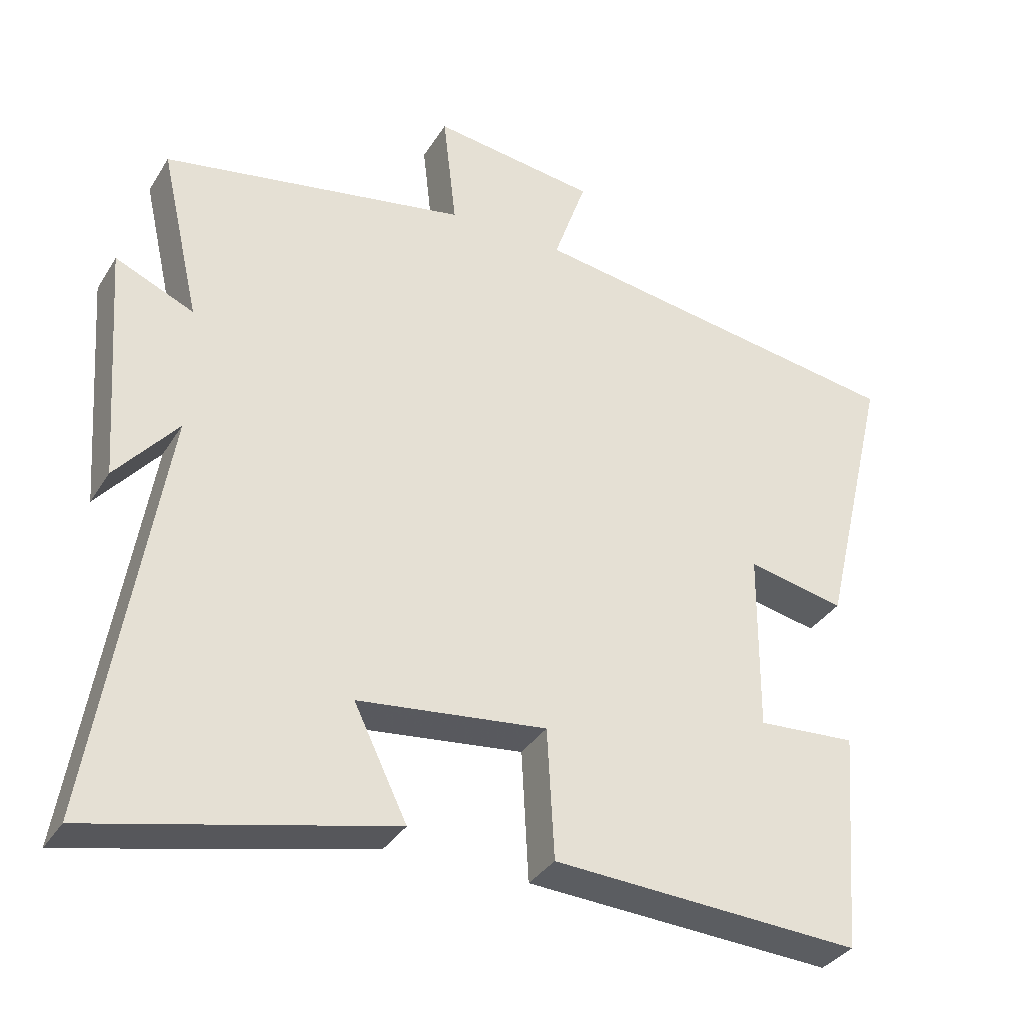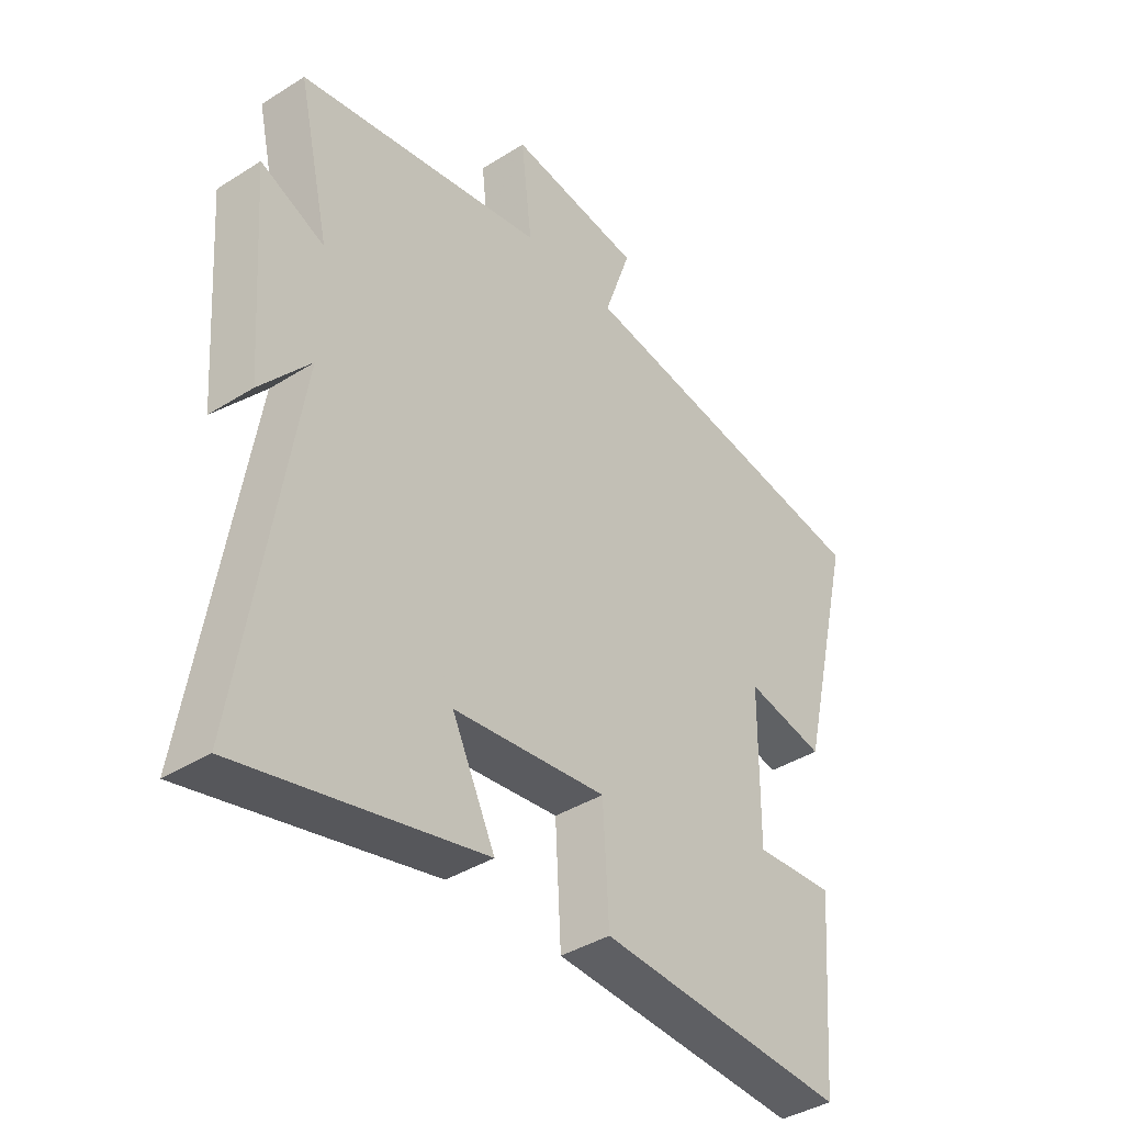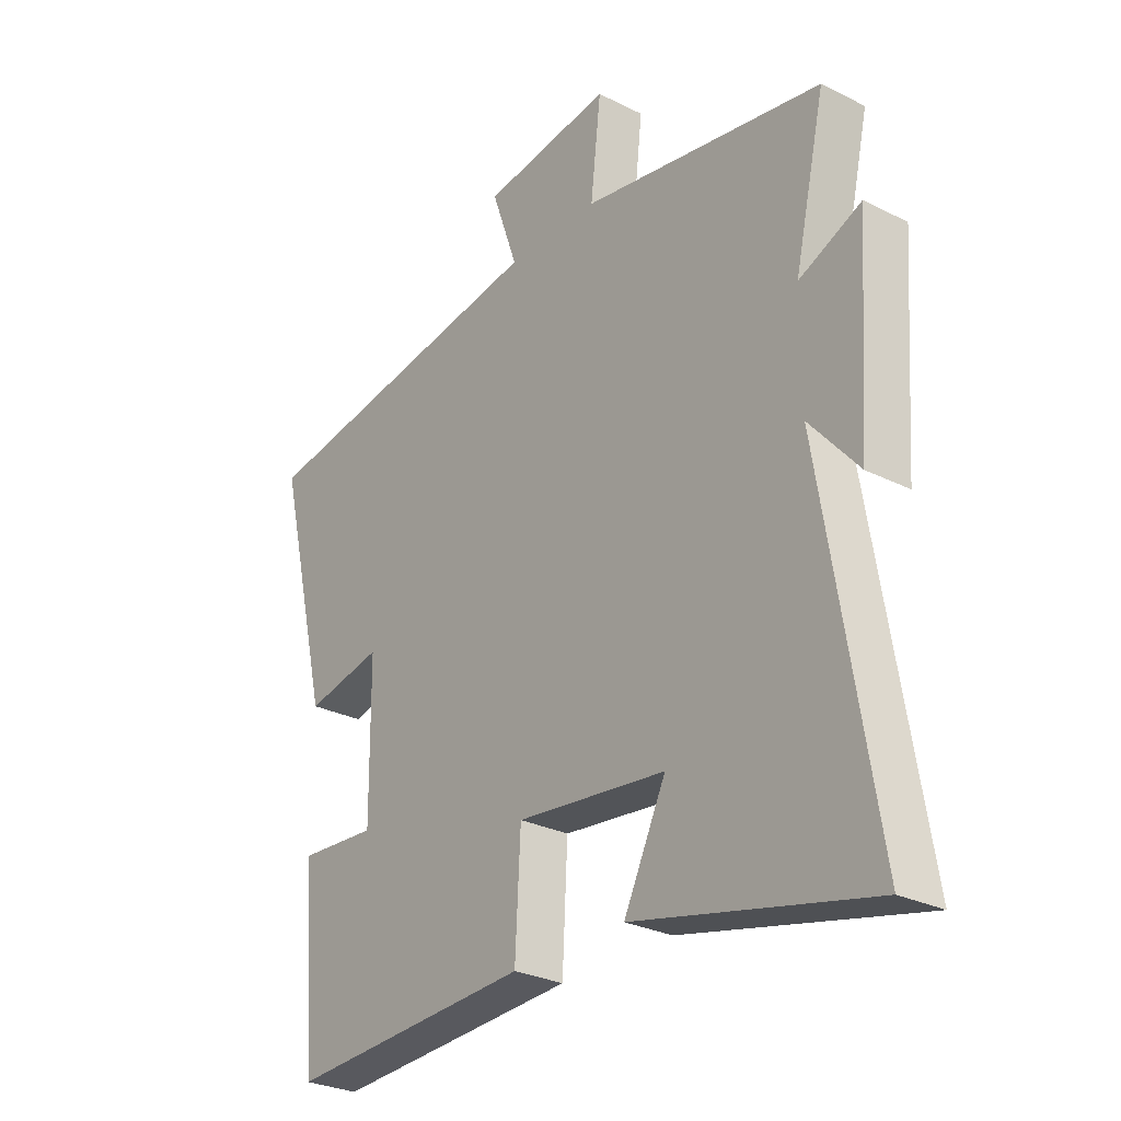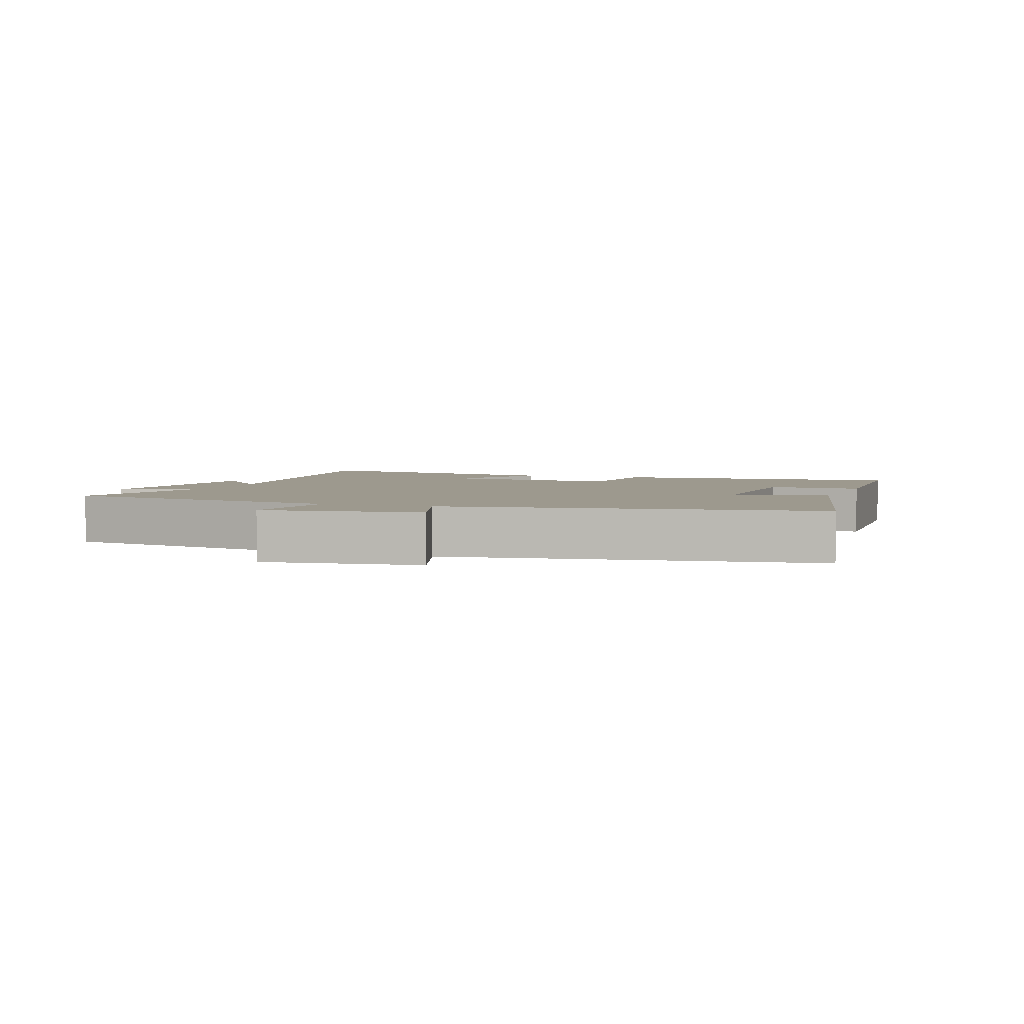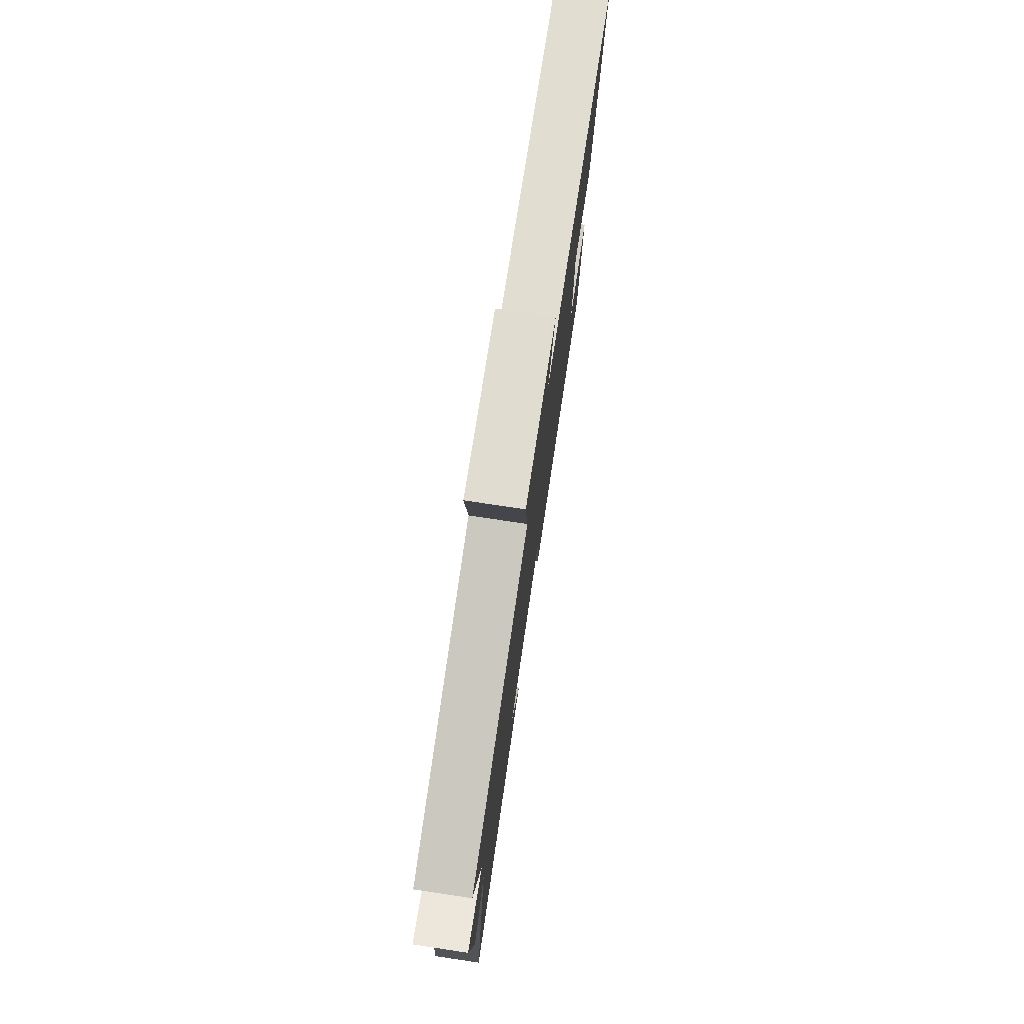
<metadata>
{"format":"obj","ext":"obj","renderer":"f3d","projection":"perspective","resolution":1024,"background":"white","views":[{"elev":-34.4,"azim":-27.5,"up":"+Z"},{"elev":-39.2,"azim":-51.7,"up":"+Z"},{"elev":-28.0,"azim":-127.4,"up":"+Z"},{"elev":3.4,"azim":20.5,"up":"+Y"},{"elev":77.7,"azim":-81.5,"up":"+Z"}]}
</metadata>
<code>
v 0.475 0.07 -0.525
v 0.034 0.07 -0.5
v 0.024 0.07 -0.314
v -0.246 0.07 -0.344
v -0.17 0.07 -0.5
v -0.596 0.07 -0.597
v -0.5 0.07 -0.009
v -0.588 0.07 -0.112
v -0.612 0.07 0.226
v -0.5 0.07 0.177
v -0.556 0.07 0.424
v -0.12 0.07 0.5
v -0.139 0.07 0.666
v 0.095 0.07 0.634
v 0.048 0.07 0.5
v 0.596 0.07 0.415
v 0.5 0.07 0.011
v 0.361 0.07 0.04
v 0.359 0.07 -0.218
v 0.5 0.07 -0.209
v 0.475 0 -0.525
v 0.034 0 -0.5
v 0.024 0 -0.314
v -0.246 0 -0.344
v -0.17 0 -0.5
v -0.596 0 -0.597
v -0.5 0 -0.009
v -0.588 0 -0.112
v -0.612 0 0.226
v -0.5 0 0.177
v -0.556 0 0.424
v -0.12 0 0.5
v -0.139 0 0.666
v 0.095 0 0.634
v 0.048 0 0.5
v 0.596 0 0.415
v 0.5 0 0.011
v 0.361 0 0.04
v 0.359 0 -0.218
v 0.5 0 -0.209
f 1 2 3
f 20 1 3
f 19 20 3
f 18 19 3 4
f 15 16 17 18
f 15 18 4
f 12 13 14 15
f 12 15 4
f 11 12 4
f 10 11 4
f 7 8 9 10
f 7 10 4 5
f 5 6 7
f 23 22 21
f 23 21 40
f 23 40 39
f 24 23 39 38
f 38 37 36 35
f 24 38 35
f 35 34 33 32
f 24 35 32
f 24 32 31
f 24 31 30
f 30 29 28 27
f 25 24 30 27
f 27 26 25
f 1 21 22 2
f 2 22 23 3
f 3 23 24 4
f 4 24 25 5
f 5 25 26 6
f 6 26 27 7
f 7 27 28 8
f 8 28 29 9
f 9 29 30 10
f 10 30 31 11
f 11 31 32 12
f 12 32 33 13
f 13 33 34 14
f 14 34 35 15
f 15 35 36 16
f 16 36 37 17
f 17 37 38 18
f 18 38 39 19
f 19 39 40 20
f 20 40 21 1

</code>
